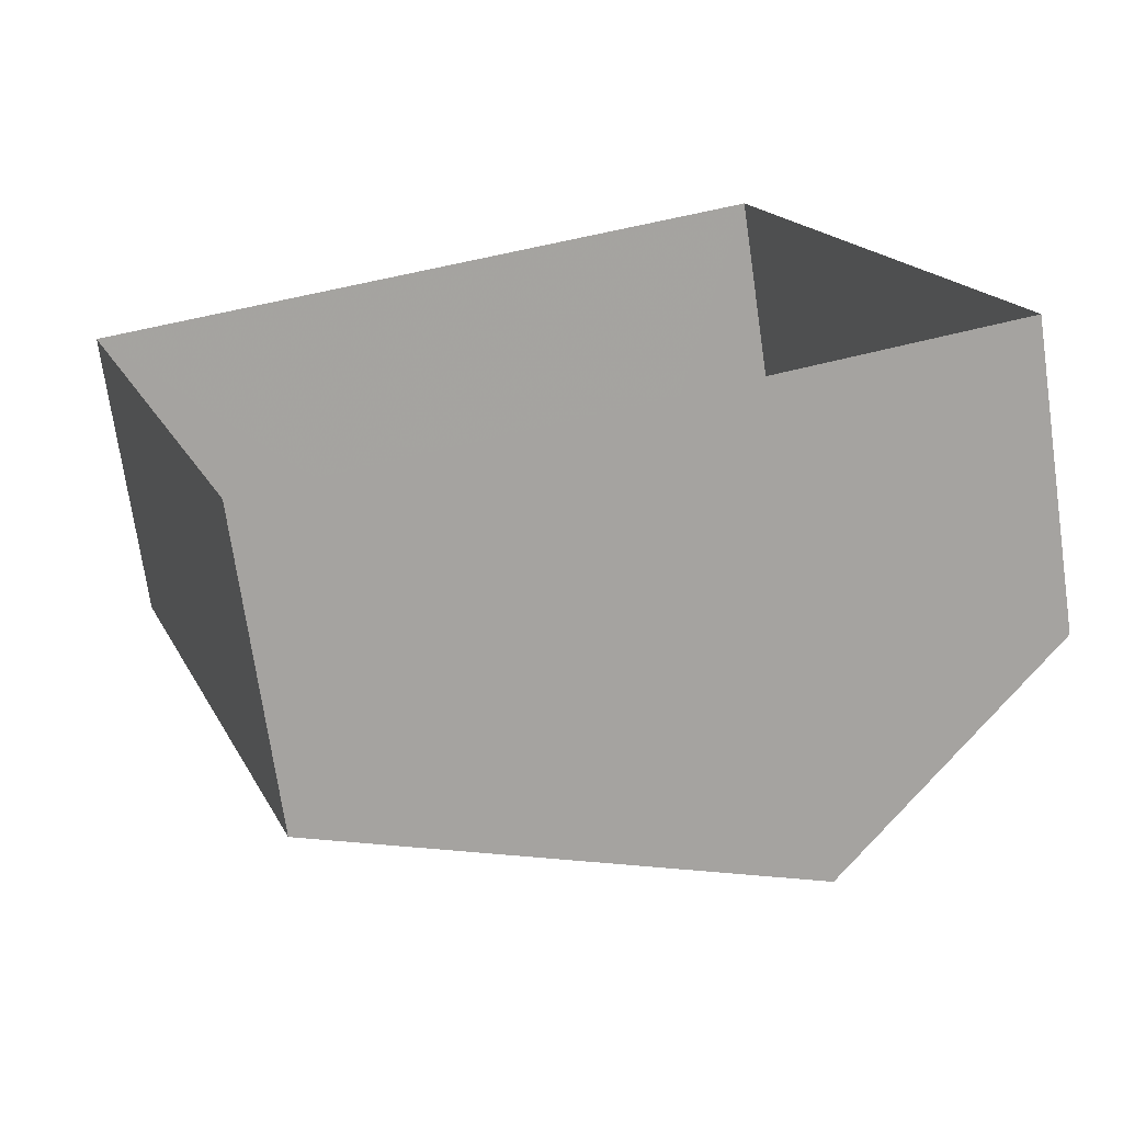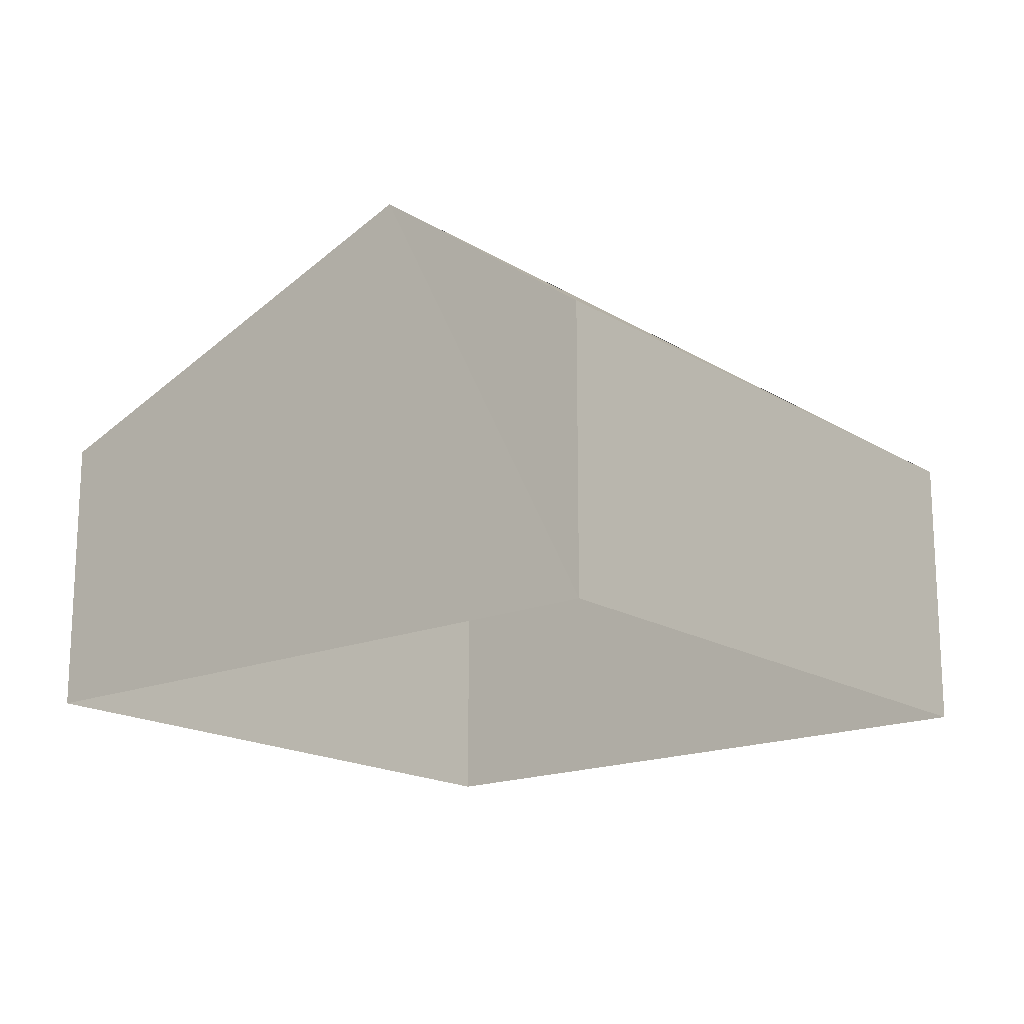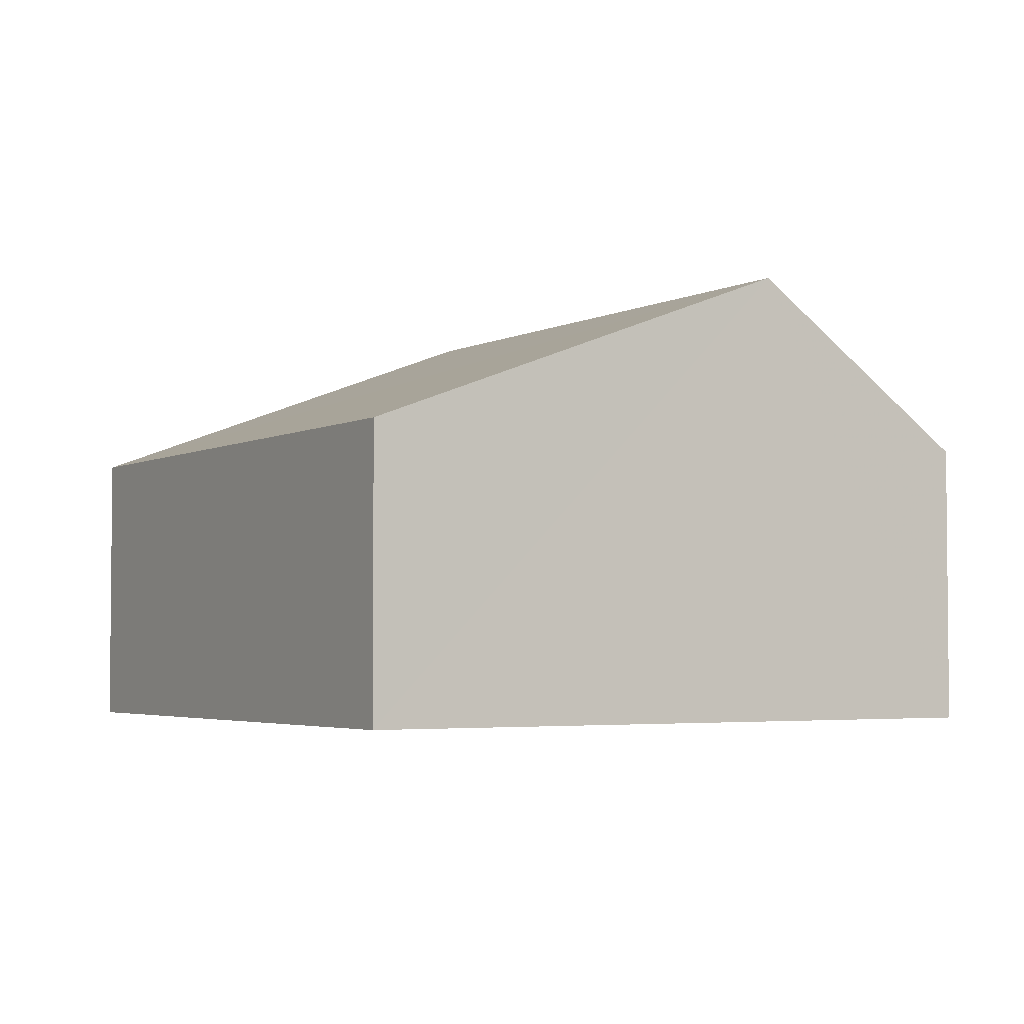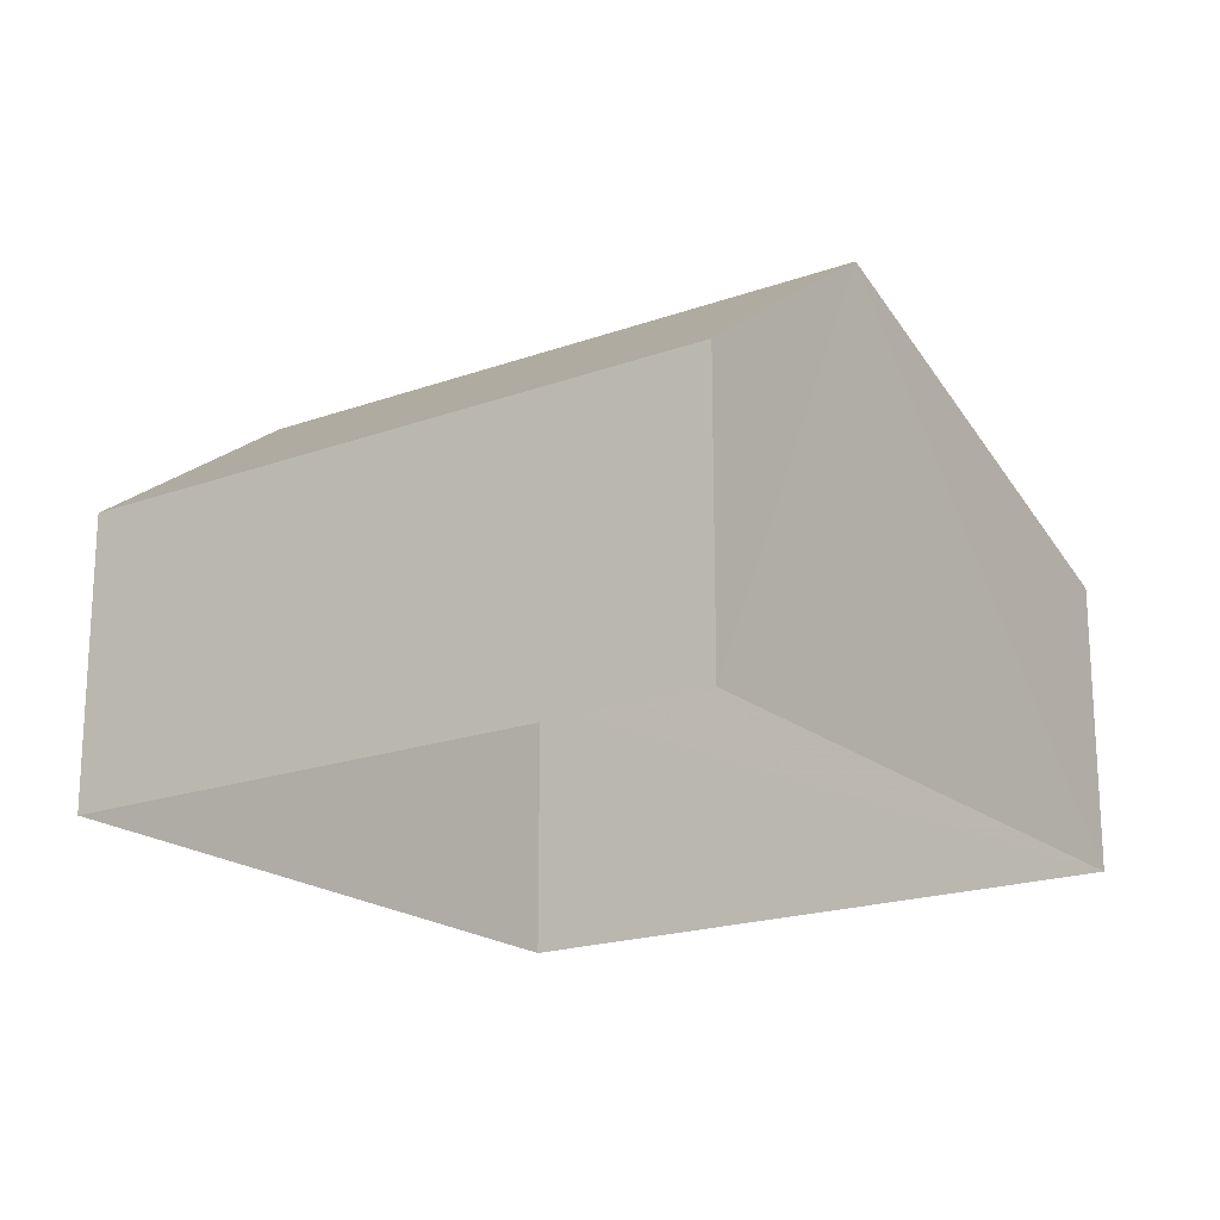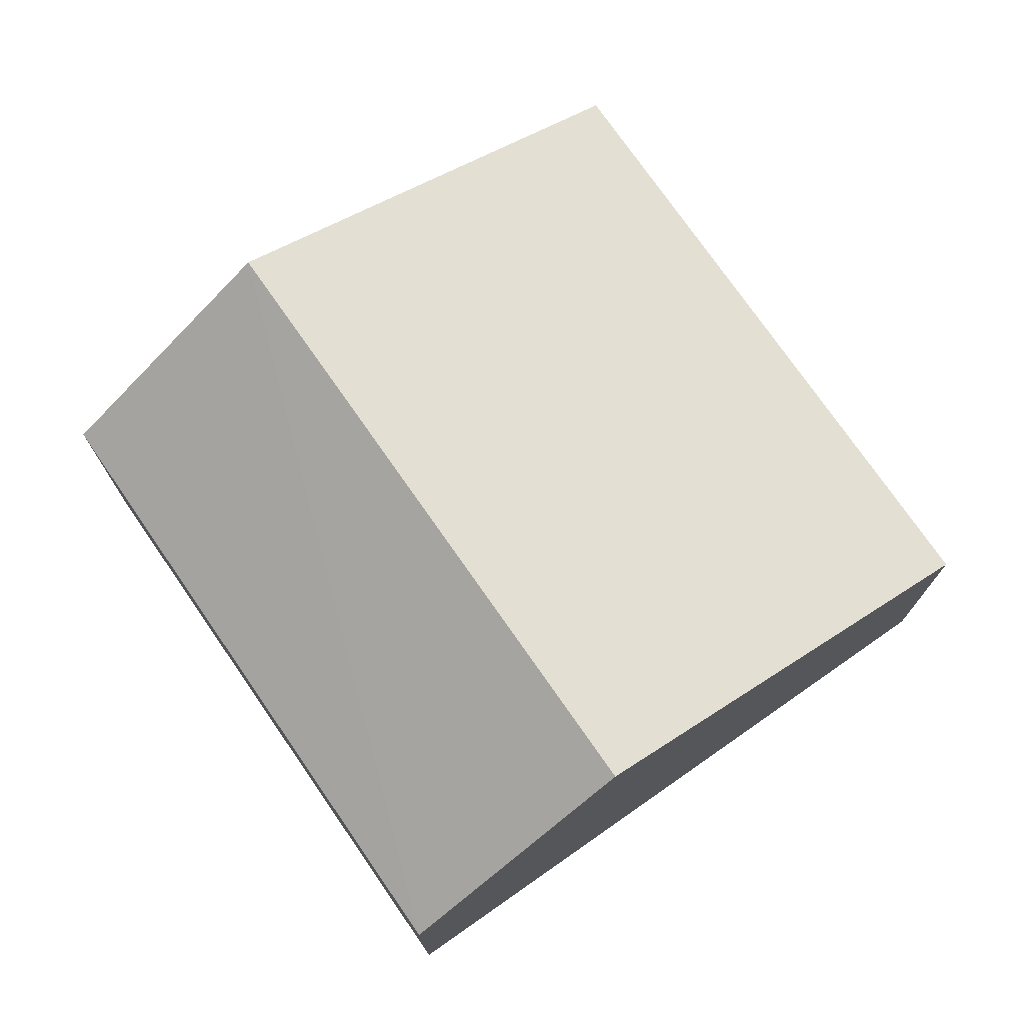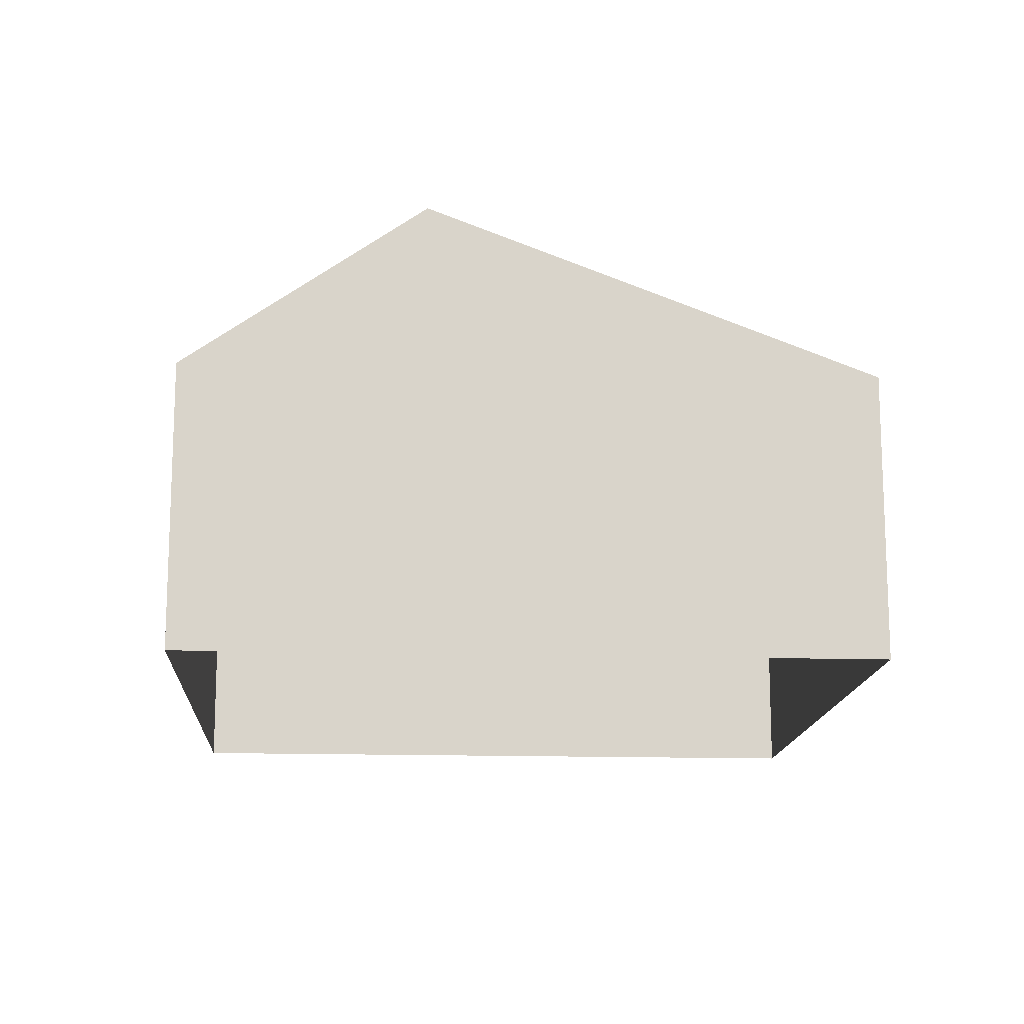
<metadata>
{"format":"obj","ext":"obj","renderer":"f3d","projection":"perspective","resolution":1024,"background":"white","views":[{"elev":-71.4,"azim":-171.8,"up":"+Y"},{"elev":-17.1,"azim":-158.6,"up":"+Z"},{"elev":-3.5,"azim":130.9,"up":"+Z"},{"elev":-19.4,"azim":-73.7,"up":"+Z"},{"elev":74.7,"azim":-52.7,"up":"+Z"},{"elev":-14.6,"azim":-21.5,"up":"+Z"}]}
</metadata>
<code>
v -3.136e+05 3.978e+04 7.293
v -3.136e+05 3.977e+04 7.292
v -3.136e+05 3.977e+04 7.291
v -3.136e+05 3.977e+04 7.292
v -3.136e+05 3.977e+04 12.56
v -3.136e+05 3.977e+04 10.61
v -3.136e+05 3.977e+04 12.56
v -3.136e+05 3.978e+04 10.61
v -3.136e+05 3.977e+04 10.6
v -3.136e+05 3.977e+04 10.61
f 1 2 3
f 4 1 3
f 5 6 7
f 5 8 6
f 9 10 5
f 7 9 5
f 10 2 5
f 2 1 5
f 1 8 5
f 6 4 7
f 4 3 7
f 3 9 7
f 8 1 4
f 6 8 4
f 10 3 2
f 10 9 3

</code>
